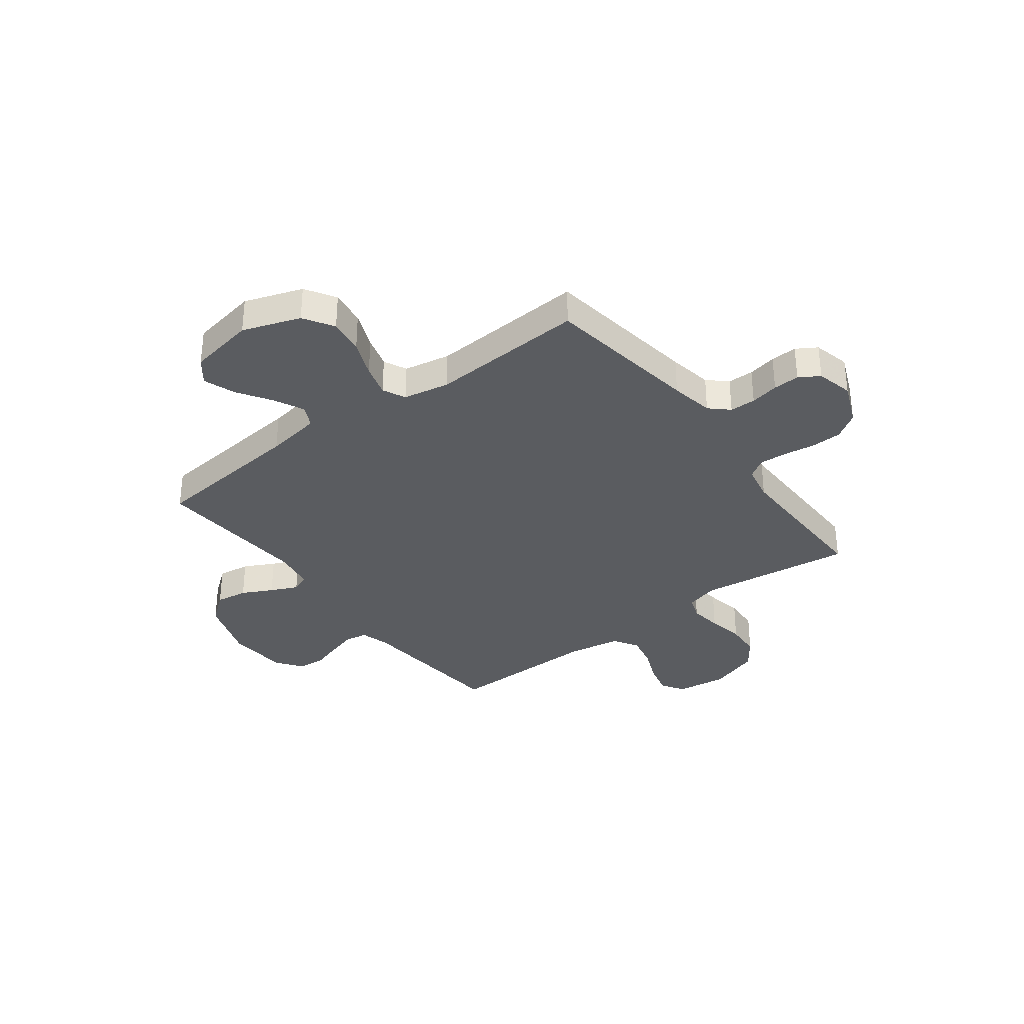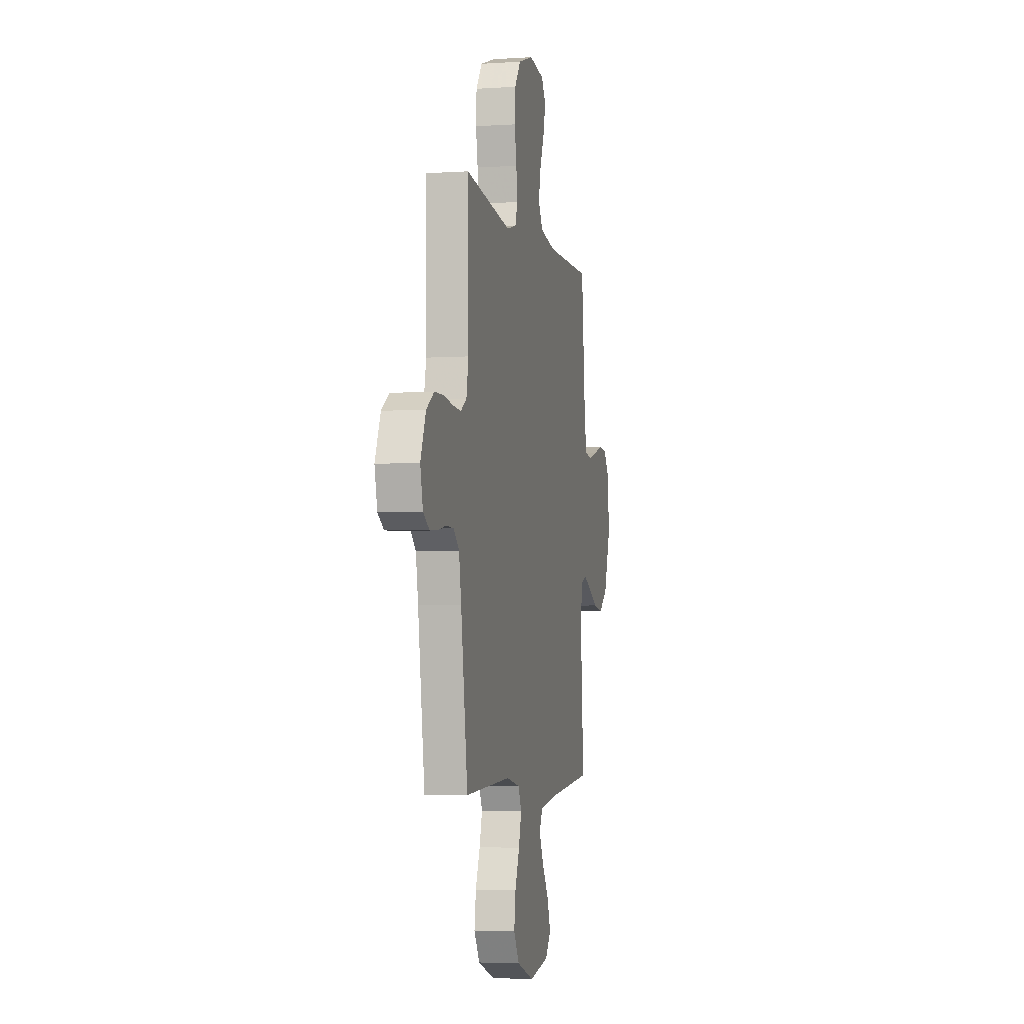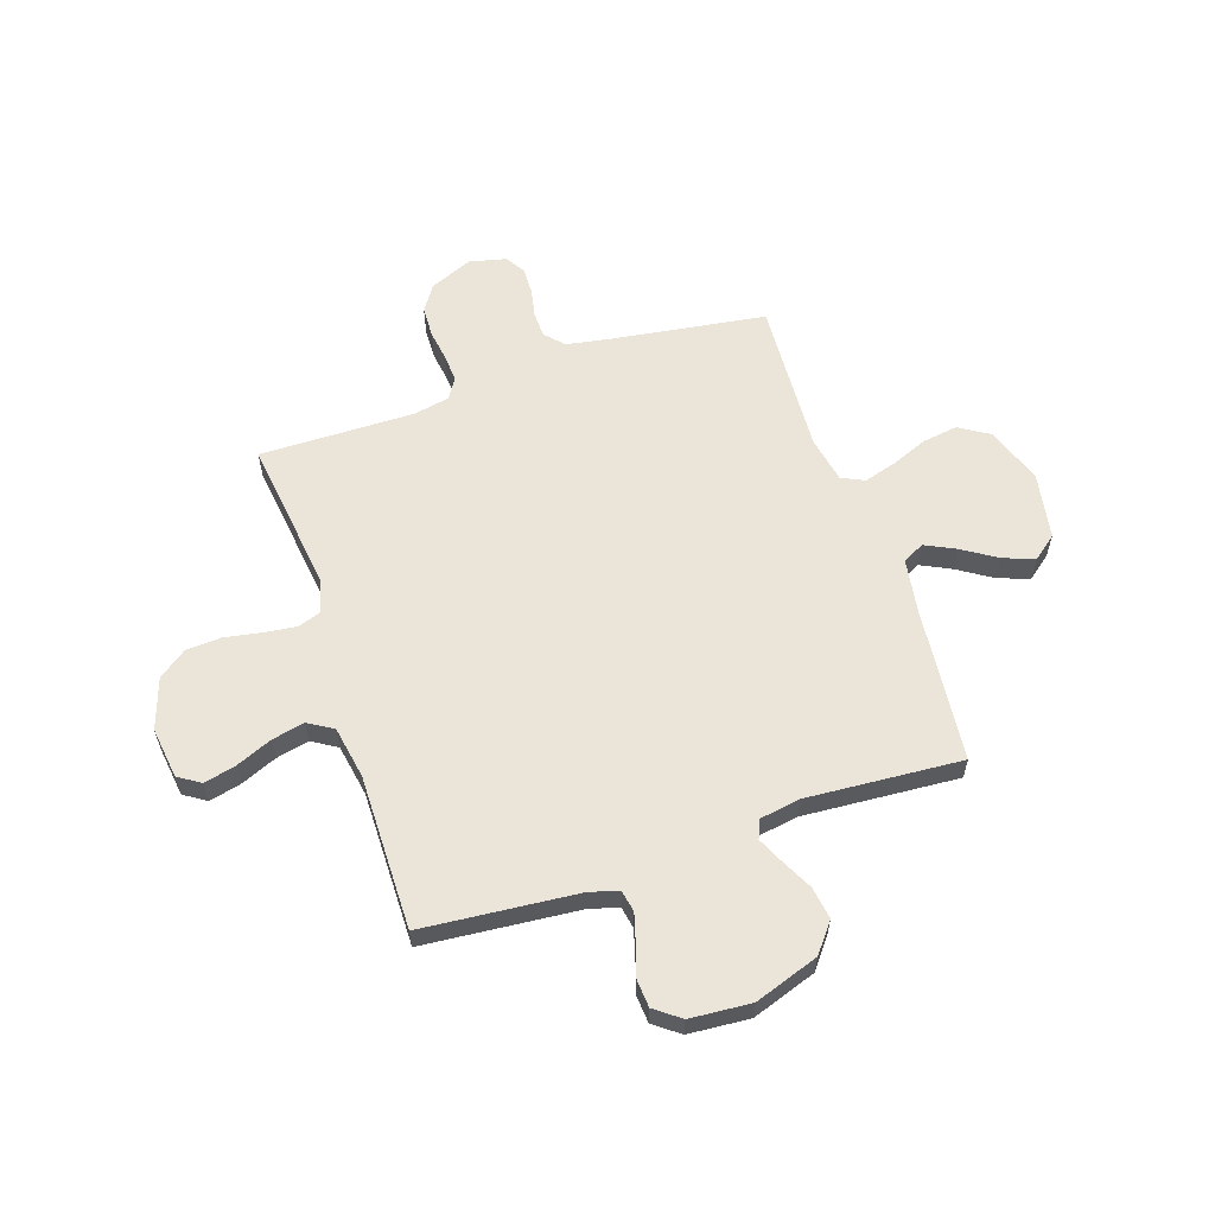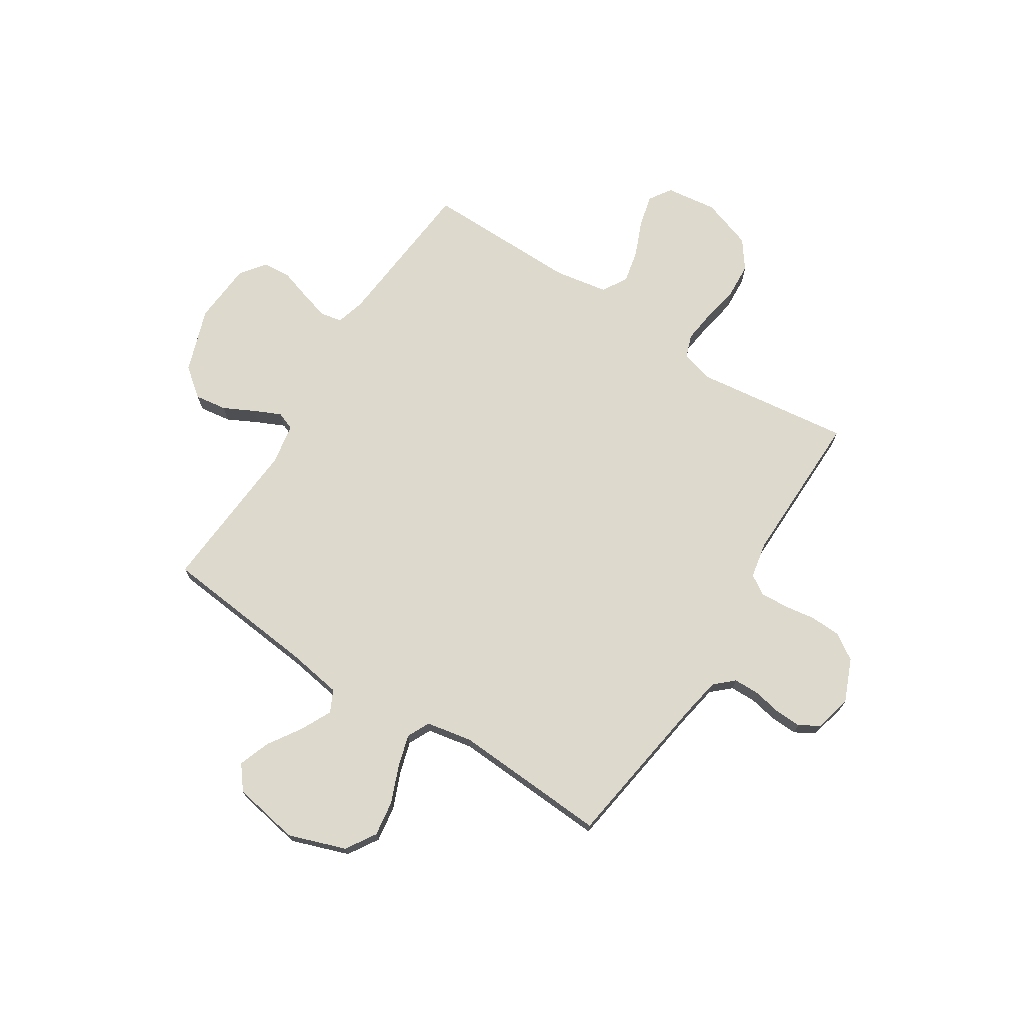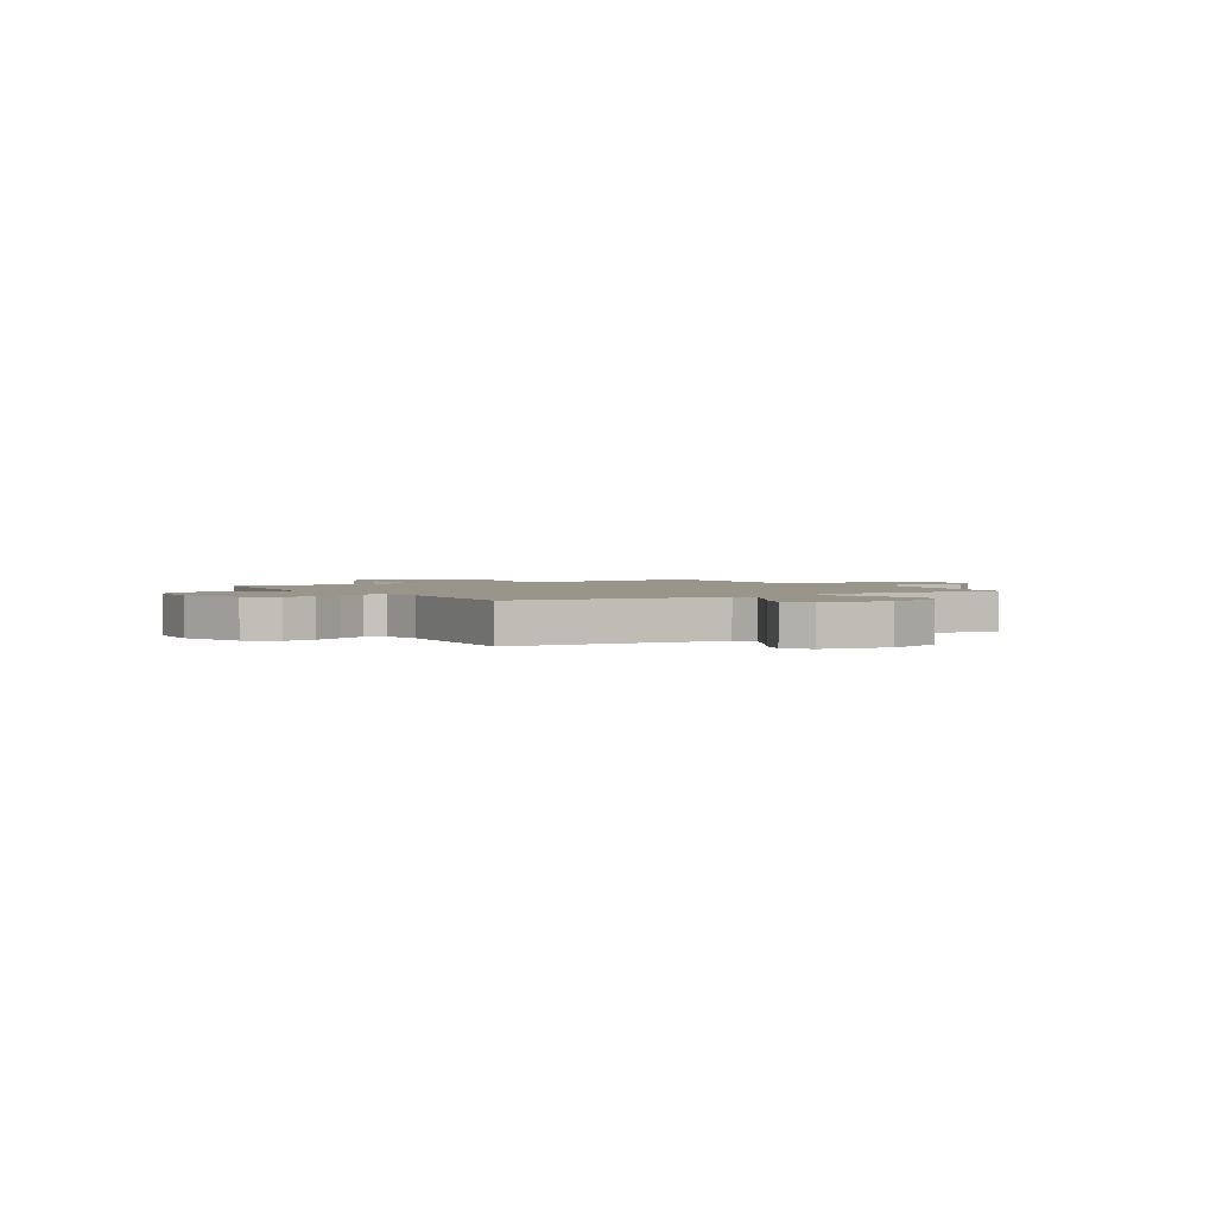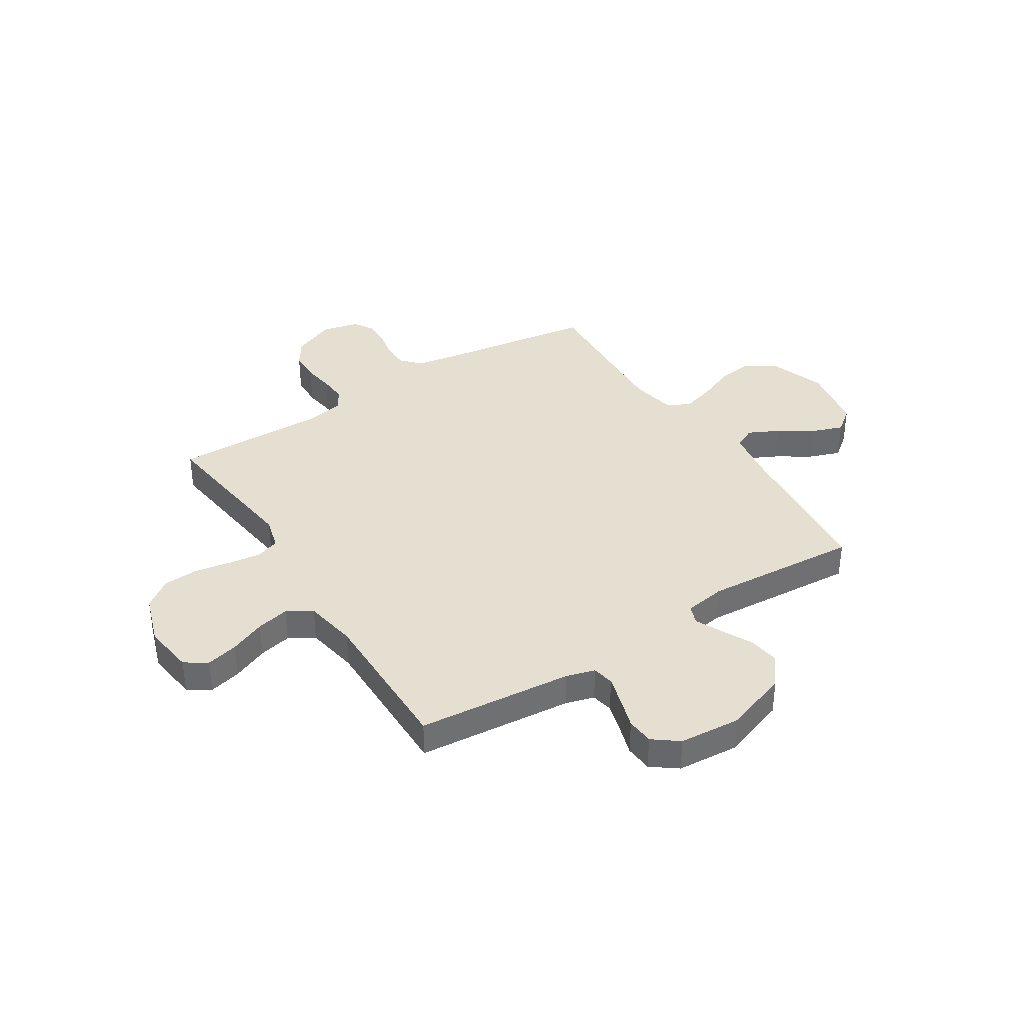
<metadata>
{"format":"obj","ext":"obj","renderer":"f3d","projection":"perspective","resolution":1024,"background":"white","views":[{"elev":-33.9,"azim":-142.9,"up":"+Y"},{"elev":-4.2,"azim":-77.8,"up":"+Z"},{"elev":59.6,"azim":71.5,"up":"+Y"},{"elev":72.0,"azim":-147.4,"up":"+Y"},{"elev":2.0,"azim":148.3,"up":"+Y"},{"elev":37.3,"azim":57.6,"up":"+Y"}]}
</metadata>
<code>
v 0.5 0.07 -0.5
v 0.2 0.07 -0.53
v 0.093 0.07 -0.547
v 0.072 0.07 -0.589
v 0.101 0.07 -0.648
v 0.143 0.07 -0.713
v 0.165 0.07 -0.774
v 0.129 0.07 -0.82
v 0 0.07 -0.843
v -0.111 0.07 -0.804
v -0.147 0.07 -0.746
v -0.137 0.07 -0.677
v -0.108 0.07 -0.606
v -0.09 0.07 -0.544
v -0.111 0.07 -0.5
v -0.2 0.07 -0.483
v -0.5 0.07 -0.5
v -0.544 0.07 -0.2
v -0.559 0.07 -0.116
v -0.595 0.07 -0.083
v -0.645 0.07 -0.082
v -0.7 0.07 -0.093
v -0.751 0.07 -0.095
v -0.79 0.07 -0.071
v -0.807 0.07 0
v -0.772 0.07 0.083
v -0.722 0.07 0.116
v -0.662 0.07 0.118
v -0.601 0.07 0.109
v -0.548 0.07 0.106
v -0.51 0.07 0.13
v -0.496 0.07 0.2
v -0.5 0.07 0.5
v -0.2 0.07 0.462
v -0.137 0.07 0.479
v -0.121 0.07 0.524
v -0.129 0.07 0.587
v -0.142 0.07 0.658
v -0.138 0.07 0.726
v -0.098 0.07 0.781
v 0 0.07 0.814
v 0.099 0.07 0.801
v 0.127 0.07 0.758
v 0.112 0.07 0.696
v 0.083 0.07 0.627
v 0.069 0.07 0.563
v 0.098 0.07 0.515
v 0.2 0.07 0.497
v 0.5 0.07 0.5
v 0.527 0.07 0.2
v 0.543 0.07 0.144
v 0.585 0.07 0.136
v 0.641 0.07 0.152
v 0.701 0.07 0.171
v 0.754 0.07 0.167
v 0.791 0.07 0.118
v 0.8 0.07 0
v 0.757 0.07 -0.125
v 0.701 0.07 -0.169
v 0.639 0.07 -0.16
v 0.58 0.07 -0.13
v 0.528 0.07 -0.106
v 0.492 0.07 -0.12
v 0.479 0.07 -0.2
v 0.5 0 -0.5
v 0.2 0 -0.53
v 0.093 0 -0.547
v 0.072 0 -0.589
v 0.101 0 -0.648
v 0.143 0 -0.713
v 0.165 0 -0.774
v 0.129 0 -0.82
v 0 0 -0.843
v -0.111 0 -0.804
v -0.147 0 -0.746
v -0.137 0 -0.677
v -0.108 0 -0.606
v -0.09 0 -0.544
v -0.111 0 -0.5
v -0.2 0 -0.483
v -0.5 0 -0.5
v -0.544 0 -0.2
v -0.559 0 -0.116
v -0.595 0 -0.083
v -0.645 0 -0.082
v -0.7 0 -0.093
v -0.751 0 -0.095
v -0.79 0 -0.071
v -0.807 0 0
v -0.772 0 0.083
v -0.722 0 0.116
v -0.662 0 0.118
v -0.601 0 0.109
v -0.548 0 0.106
v -0.51 0 0.13
v -0.496 0 0.2
v -0.5 0 0.5
v -0.2 0 0.462
v -0.137 0 0.479
v -0.121 0 0.524
v -0.129 0 0.587
v -0.142 0 0.658
v -0.138 0 0.726
v -0.098 0 0.781
v 0 0 0.814
v 0.099 0 0.801
v 0.127 0 0.758
v 0.112 0 0.696
v 0.083 0 0.627
v 0.069 0 0.563
v 0.098 0 0.515
v 0.2 0 0.497
v 0.5 0 0.5
v 0.527 0 0.2
v 0.543 0 0.144
v 0.585 0 0.136
v 0.641 0 0.152
v 0.701 0 0.171
v 0.754 0 0.167
v 0.791 0 0.118
v 0.8 0 0
v 0.757 0 -0.125
v 0.701 0 -0.169
v 0.639 0 -0.16
v 0.58 0 -0.13
v 0.528 0 -0.106
v 0.492 0 -0.12
v 0.479 0 -0.2
f 59 60 61
f 58 59 61
f 57 58 61
f 56 57 61
f 55 56 61
f 54 55 61
f 53 54 61
f 52 53 61 62
f 51 52 62 63
f 48 49 50
f 50 51 63
f 48 50 63
f 47 48 63
f 43 44 45
f 42 43 45
f 41 42 45
f 40 41 45
f 39 40 45
f 38 39 45
f 37 38 45
f 36 37 45 46
f 35 36 46 47
f 32 33 34
f 47 63 64
f 35 47 64
f 34 35 64
f 32 34 64
f 31 32 64
f 27 28 29
f 26 27 29
f 25 26 29
f 24 25 29
f 23 24 29
f 22 23 29
f 21 22 29
f 20 21 29 30
f 16 17 18
f 15 16 18 19
f 11 12 13
f 10 11 13
f 9 10 13
f 8 9 13
f 7 8 13
f 6 7 13
f 5 6 13
f 4 5 13 14
f 3 4 14 15
f 64 1 2
f 31 64 2
f 30 31 2
f 20 30 2
f 19 20 2
f 15 19 2
f 2 3 15
f 125 124 123
f 125 123 122
f 125 122 121
f 125 121 120
f 125 120 119
f 125 119 118
f 125 118 117
f 126 125 117 116
f 127 126 116 115
f 114 113 112
f 127 115 114
f 127 114 112
f 127 112 111
f 109 108 107
f 109 107 106
f 109 106 105
f 109 105 104
f 109 104 103
f 109 103 102
f 109 102 101
f 110 109 101 100
f 111 110 100 99
f 98 97 96
f 128 127 111
f 128 111 99
f 128 99 98
f 128 98 96
f 128 96 95
f 93 92 91
f 93 91 90
f 93 90 89
f 93 89 88
f 93 88 87
f 93 87 86
f 93 86 85
f 94 93 85 84
f 82 81 80
f 83 82 80 79
f 77 76 75
f 77 75 74
f 77 74 73
f 77 73 72
f 77 72 71
f 77 71 70
f 77 70 69
f 78 77 69 68
f 79 78 68 67
f 66 65 128
f 66 128 95
f 66 95 94
f 66 94 84
f 66 84 83
f 66 83 79
f 79 67 66
f 1 65 66 2
f 2 66 67 3
f 3 67 68 4
f 4 68 69 5
f 5 69 70 6
f 6 70 71 7
f 7 71 72 8
f 8 72 73 9
f 9 73 74 10
f 10 74 75 11
f 11 75 76 12
f 12 76 77 13
f 13 77 78 14
f 14 78 79 15
f 15 79 80 16
f 16 80 81 17
f 17 81 82 18
f 18 82 83 19
f 19 83 84 20
f 20 84 85 21
f 21 85 86 22
f 22 86 87 23
f 23 87 88 24
f 24 88 89 25
f 25 89 90 26
f 26 90 91 27
f 27 91 92 28
f 28 92 93 29
f 29 93 94 30
f 30 94 95 31
f 31 95 96 32
f 32 96 97 33
f 33 97 98 34
f 34 98 99 35
f 35 99 100 36
f 36 100 101 37
f 37 101 102 38
f 38 102 103 39
f 39 103 104 40
f 40 104 105 41
f 41 105 106 42
f 42 106 107 43
f 43 107 108 44
f 44 108 109 45
f 45 109 110 46
f 46 110 111 47
f 47 111 112 48
f 48 112 113 49
f 49 113 114 50
f 50 114 115 51
f 51 115 116 52
f 52 116 117 53
f 53 117 118 54
f 54 118 119 55
f 55 119 120 56
f 56 120 121 57
f 57 121 122 58
f 58 122 123 59
f 59 123 124 60
f 60 124 125 61
f 61 125 126 62
f 62 126 127 63
f 63 127 128 64
f 64 128 65 1

</code>
